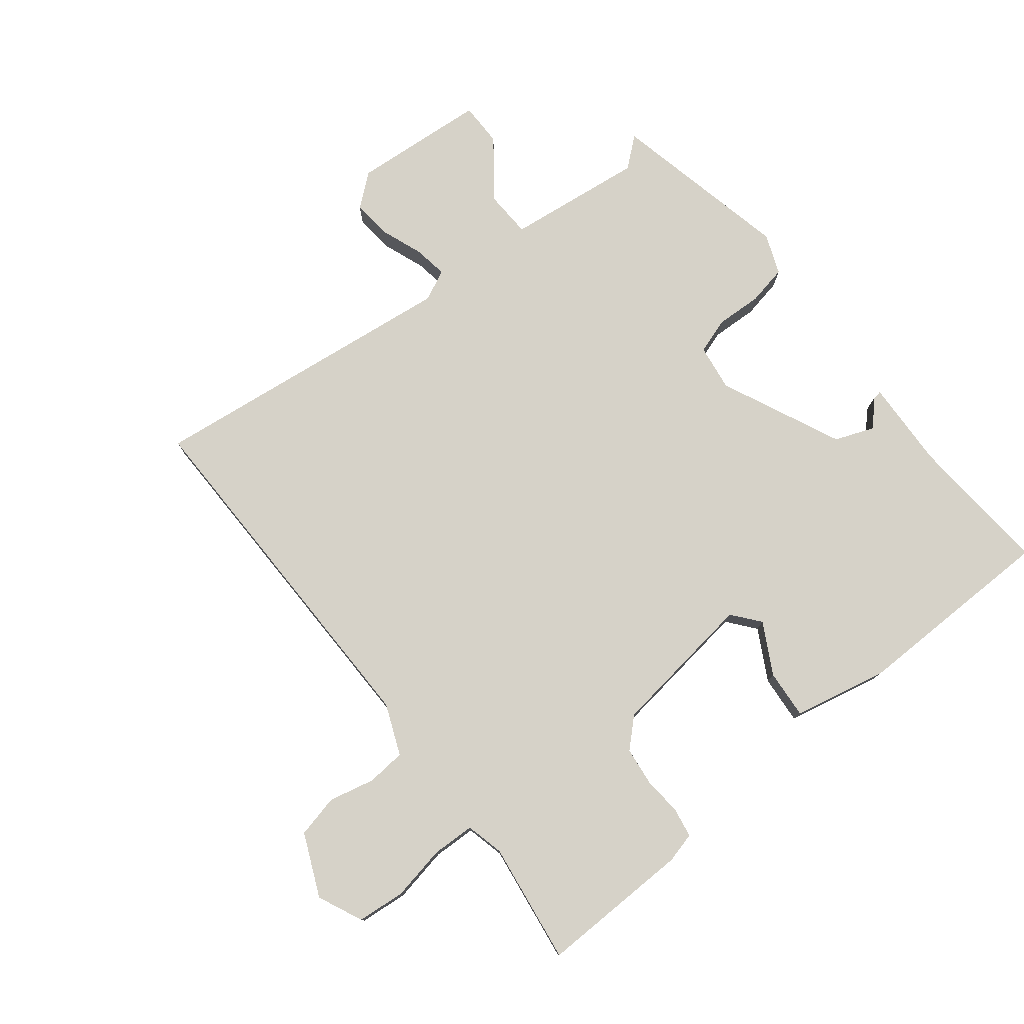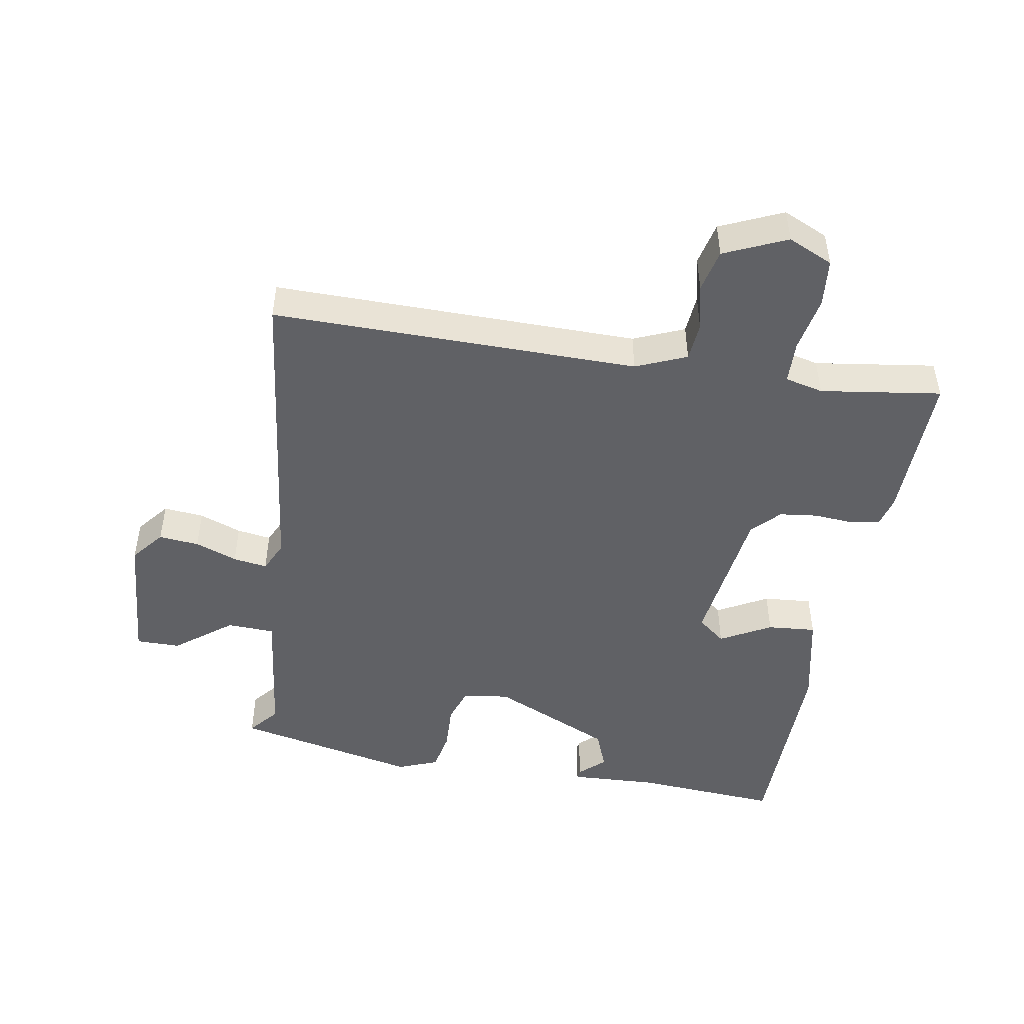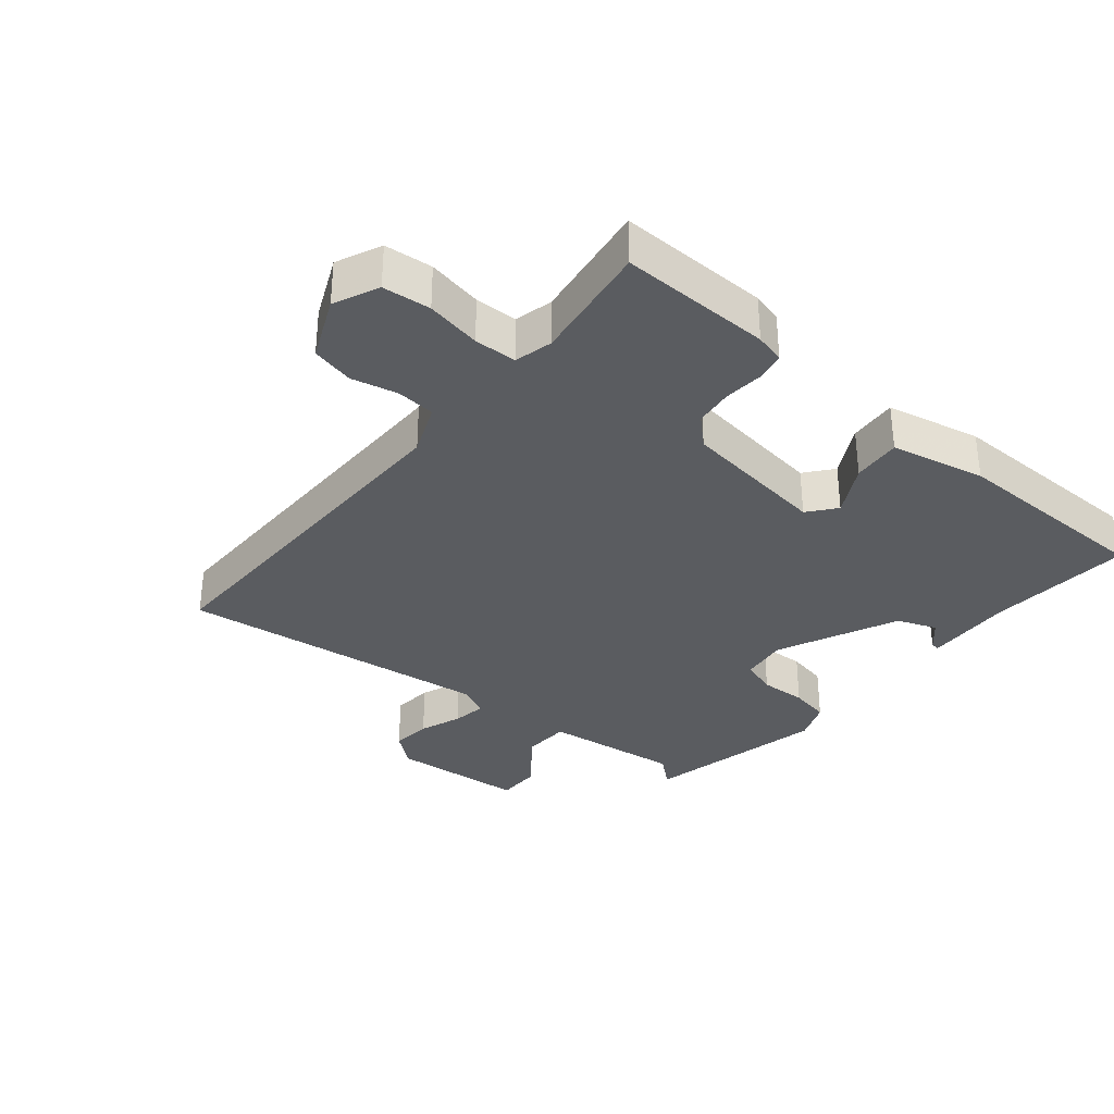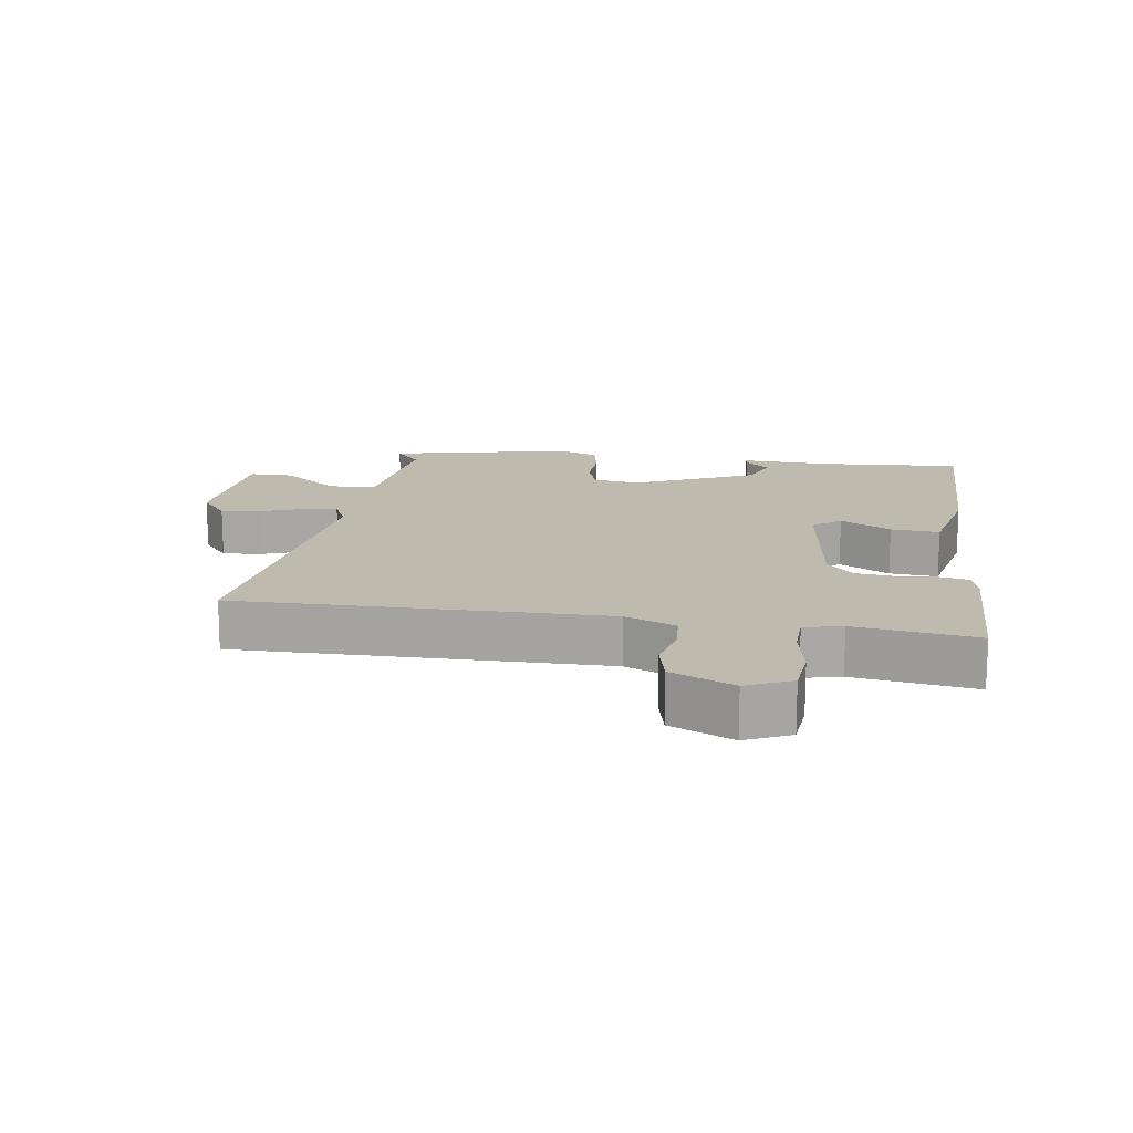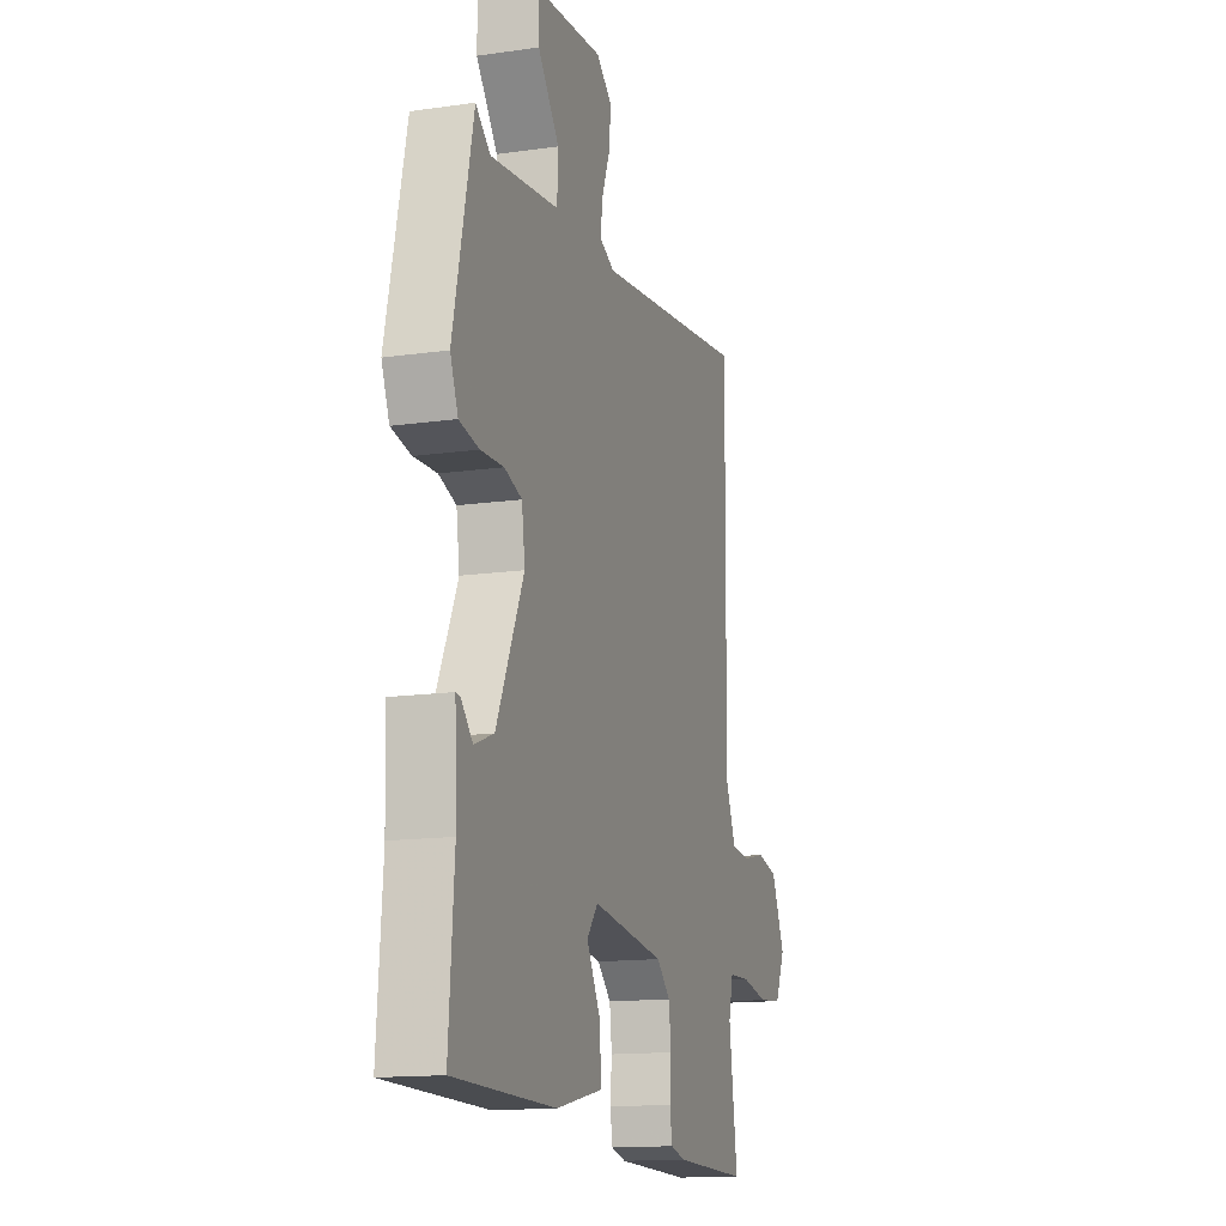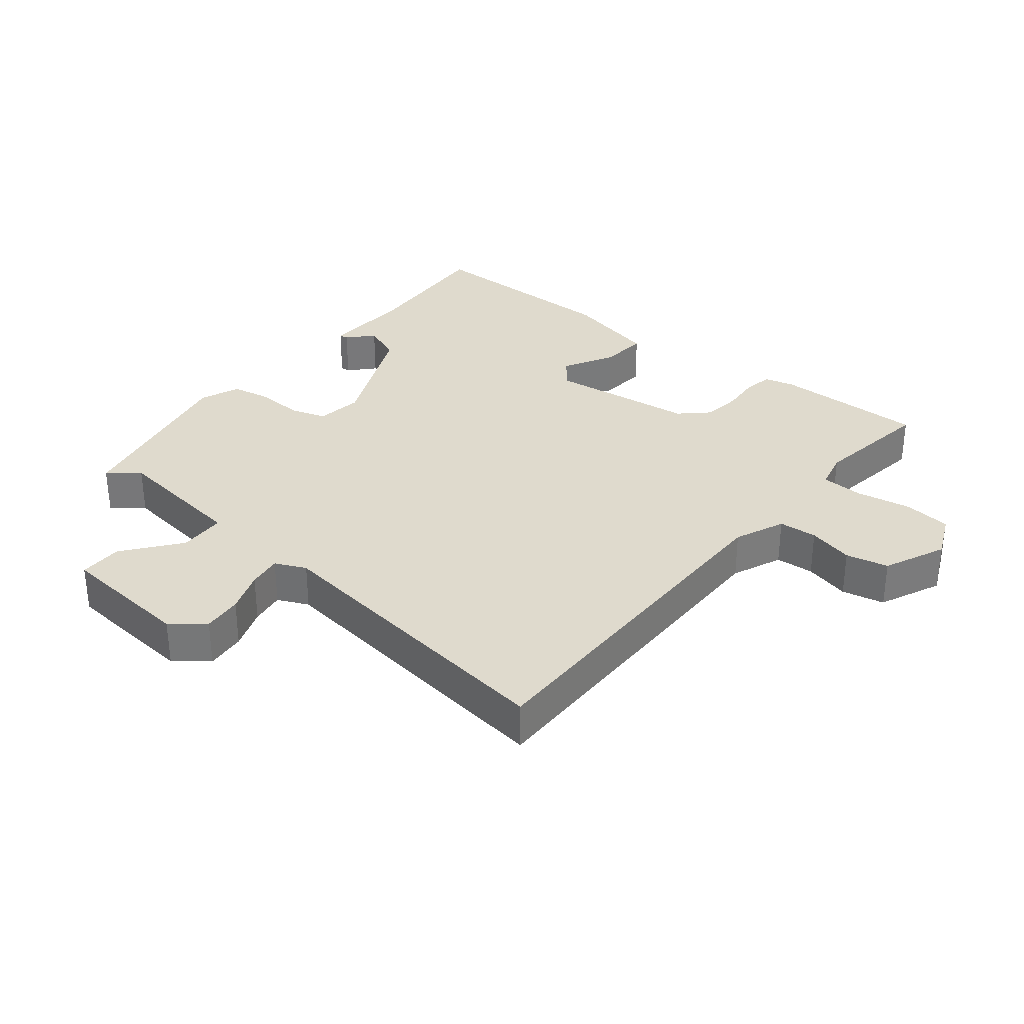
<metadata>
{"format":"obj","ext":"obj","renderer":"f3d","projection":"perspective","resolution":1024,"background":"white","views":[{"elev":77.5,"azim":141.7,"up":"+Y"},{"elev":-47.8,"azim":80.4,"up":"+Y"},{"elev":-33.6,"azim":140.4,"up":"+Y"},{"elev":15.5,"azim":98.5,"up":"+Y"},{"elev":-14.3,"azim":-72.6,"up":"+Z"},{"elev":32.9,"azim":39.4,"up":"+Y"}]}
</metadata>
<code>
v -0.497 0.07 -0.47
v -0.481 0.07 -0.251
v -0.487 0.07 -0.116
v -0.473 0.07 -0.118
v -0.438 0.07 -0.156
v -0.378 0.07 -0.133
v -0.294 0.07 0.051
v -0.304 0.07 0.122
v -0.358 0.07 0.14
v -0.429 0.07 0.137
v -0.49 0.07 0.149
v -0.514 0.07 0.21
v -0.453 0.07 0.489
v -0.408 0.07 0.451
v -0.198 0.07 0.476
v -0.195 0.07 0.548
v -0.261 0.07 0.634
v -0.261 0.07 0.701
v -0.056 0.07 0.717
v -0.007 0.07 0.677
v -0.013 0.07 0.616
v -0.037 0.07 0.552
v -0.045 0.07 0.5
v 0.002 0.07 0.478
v 0.479 0.07 0.535
v 0.473 0.07 -0.021
v 0.505 0.07 -0.098
v 0.564 0.07 -0.103
v 0.634 0.07 -0.087
v 0.699 0.07 -0.102
v 0.741 0.07 -0.197
v 0.71 0.07 -0.265
v 0.637 0.07 -0.272
v 0.553 0.07 -0.256
v 0.488 0.07 -0.258
v 0.474 0.07 -0.316
v 0.5 0.07 -0.5
v 0.269 0.07 -0.495
v 0.223 0.07 -0.483
v 0.215 0.07 -0.438
v 0.22 0.07 -0.379
v 0.213 0.07 -0.32
v 0.171 0.07 -0.28
v -0.053 0.07 -0.25
v -0.087 0.07 -0.292
v -0.045 0.07 -0.369
v -0.039 0.07 -0.443
v -0.183 0.07 -0.474
v -0.497 0 -0.47
v -0.481 0 -0.251
v -0.487 0 -0.116
v -0.473 0 -0.118
v -0.438 0 -0.156
v -0.378 0 -0.133
v -0.294 0 0.051
v -0.304 0 0.122
v -0.358 0 0.14
v -0.429 0 0.137
v -0.49 0 0.149
v -0.514 0 0.21
v -0.453 0 0.489
v -0.408 0 0.451
v -0.198 0 0.476
v -0.195 0 0.548
v -0.261 0 0.634
v -0.261 0 0.701
v -0.056 0 0.717
v -0.007 0 0.677
v -0.013 0 0.616
v -0.037 0 0.552
v -0.045 0 0.5
v 0.002 0 0.478
v 0.479 0 0.535
v 0.473 0 -0.021
v 0.505 0 -0.098
v 0.564 0 -0.103
v 0.634 0 -0.087
v 0.699 0 -0.102
v 0.741 0 -0.197
v 0.71 0 -0.265
v 0.637 0 -0.272
v 0.553 0 -0.256
v 0.488 0 -0.258
v 0.474 0 -0.316
v 0.5 0 -0.5
v 0.269 0 -0.495
v 0.223 0 -0.483
v 0.215 0 -0.438
v 0.22 0 -0.379
v 0.213 0 -0.32
v 0.171 0 -0.28
v -0.053 0 -0.25
v -0.087 0 -0.292
v -0.045 0 -0.369
v -0.039 0 -0.443
v -0.183 0 -0.474
f 45 46 47 48
f 45 48 1 2
f 44 45 2
f 38 39 40 41
f 36 37 38 41
f 35 36 41 42
f 31 32 33 34
f 31 34 35
f 28 29 30 31
f 27 28 31 35
f 26 27 35 42
f 24 25 26 42
f 19 20 21 22
f 19 22 23
f 16 17 18 19
f 15 16 19 23
f 11 12 13 14
f 9 10 11 14
f 8 9 14 15
f 7 8 15 23
f 2 3 4 5
f 44 2 5 6
f 43 44 6 7
f 23 24 42 43
f 7 23 43
f 96 95 94 93
f 50 49 96 93
f 50 93 92
f 89 88 87 86
f 89 86 85 84
f 90 89 84 83
f 82 81 80 79
f 83 82 79
f 79 78 77 76
f 83 79 76 75
f 90 83 75 74
f 90 74 73 72
f 70 69 68 67
f 71 70 67
f 67 66 65 64
f 71 67 64 63
f 62 61 60 59
f 62 59 58 57
f 63 62 57 56
f 71 63 56 55
f 53 52 51 50
f 54 53 50 92
f 55 54 92 91
f 91 90 72 71
f 91 71 55
f 1 49 50 2
f 2 50 51 3
f 3 51 52 4
f 4 52 53 5
f 5 53 54 6
f 6 54 55 7
f 7 55 56 8
f 8 56 57 9
f 9 57 58 10
f 10 58 59 11
f 11 59 60 12
f 12 60 61 13
f 13 61 62 14
f 14 62 63 15
f 15 63 64 16
f 16 64 65 17
f 17 65 66 18
f 18 66 67 19
f 19 67 68 20
f 20 68 69 21
f 21 69 70 22
f 22 70 71 23
f 23 71 72 24
f 24 72 73 25
f 25 73 74 26
f 26 74 75 27
f 27 75 76 28
f 28 76 77 29
f 29 77 78 30
f 30 78 79 31
f 31 79 80 32
f 32 80 81 33
f 33 81 82 34
f 34 82 83 35
f 35 83 84 36
f 36 84 85 37
f 37 85 86 38
f 38 86 87 39
f 39 87 88 40
f 40 88 89 41
f 41 89 90 42
f 42 90 91 43
f 43 91 92 44
f 44 92 93 45
f 45 93 94 46
f 46 94 95 47
f 47 95 96 48
f 48 96 49 1

</code>
